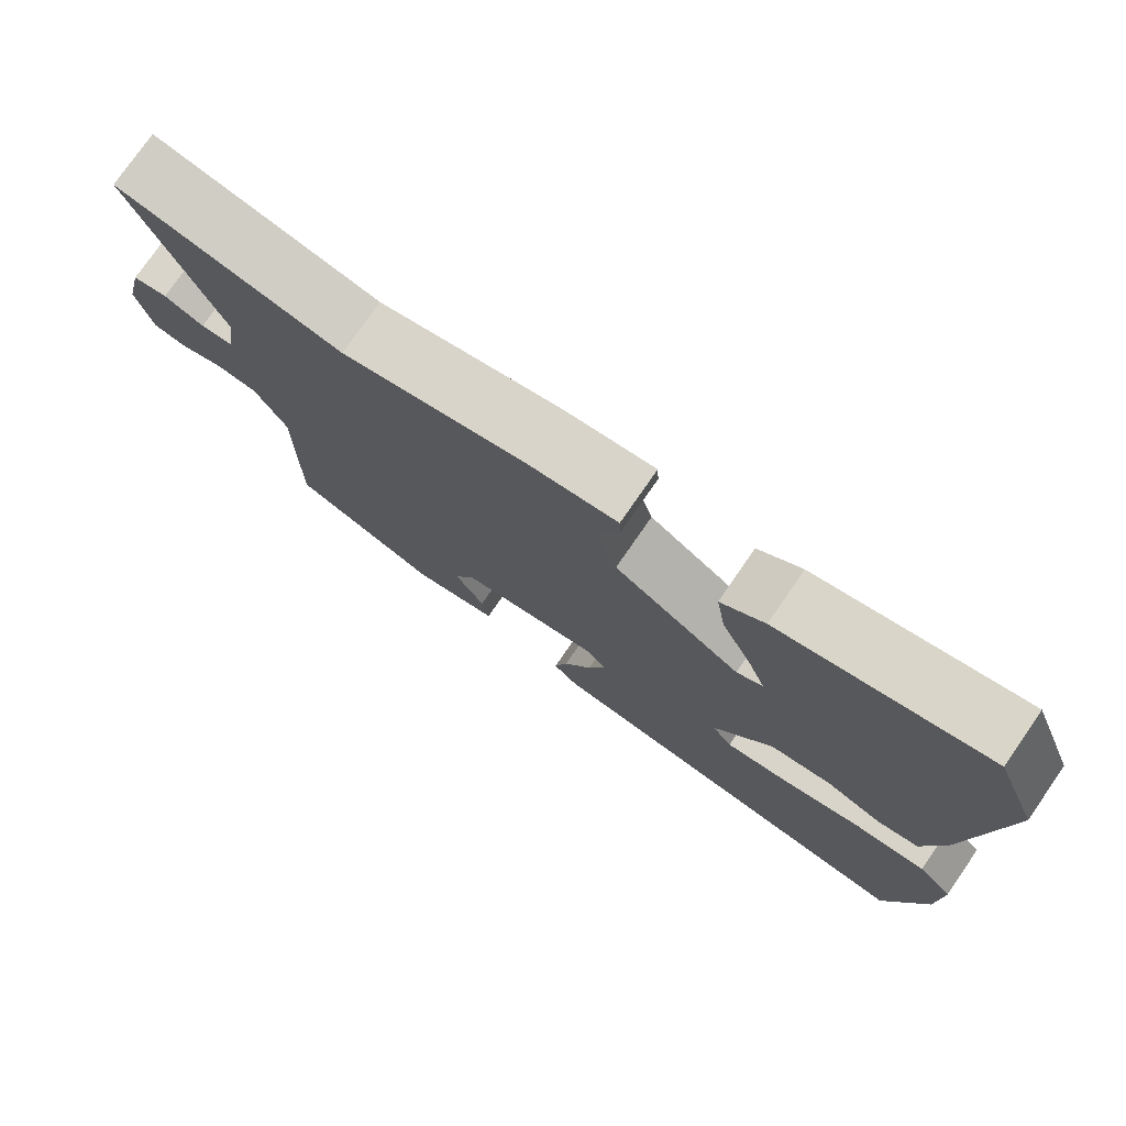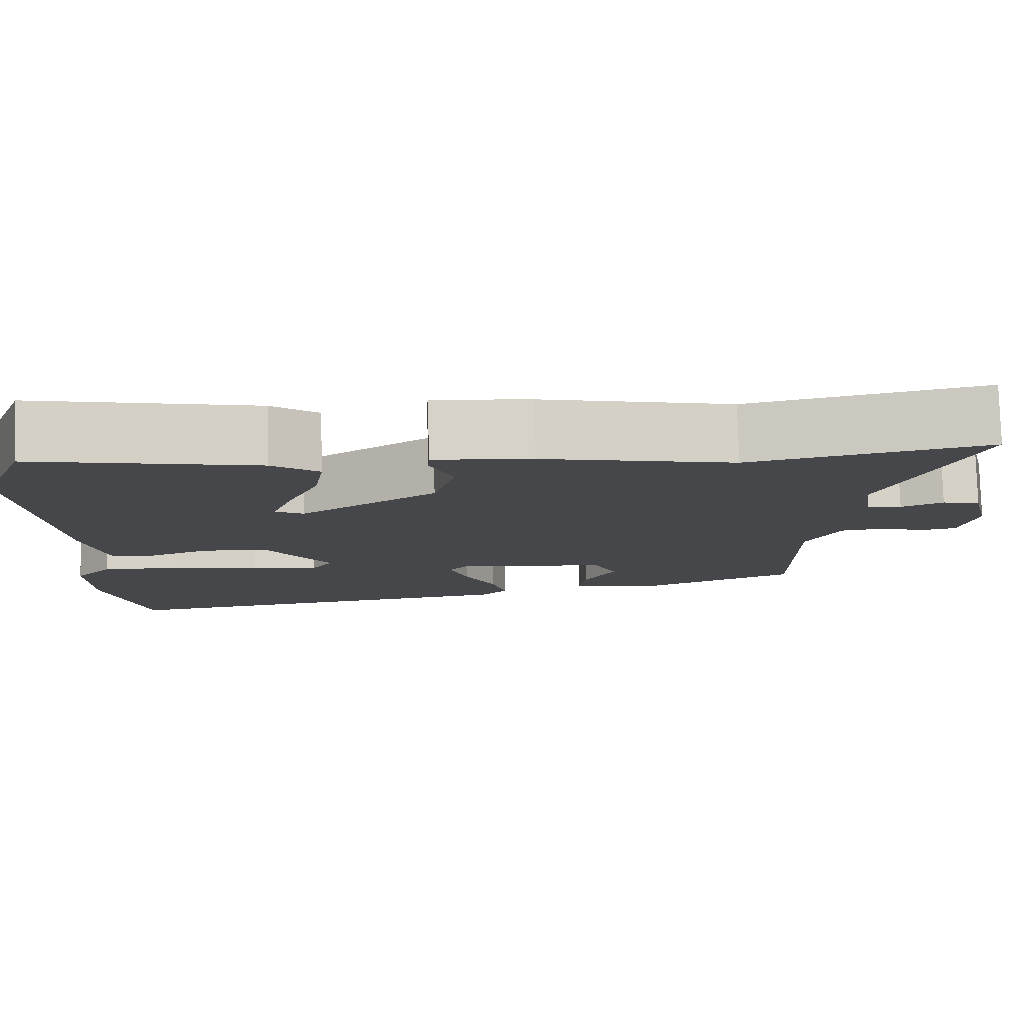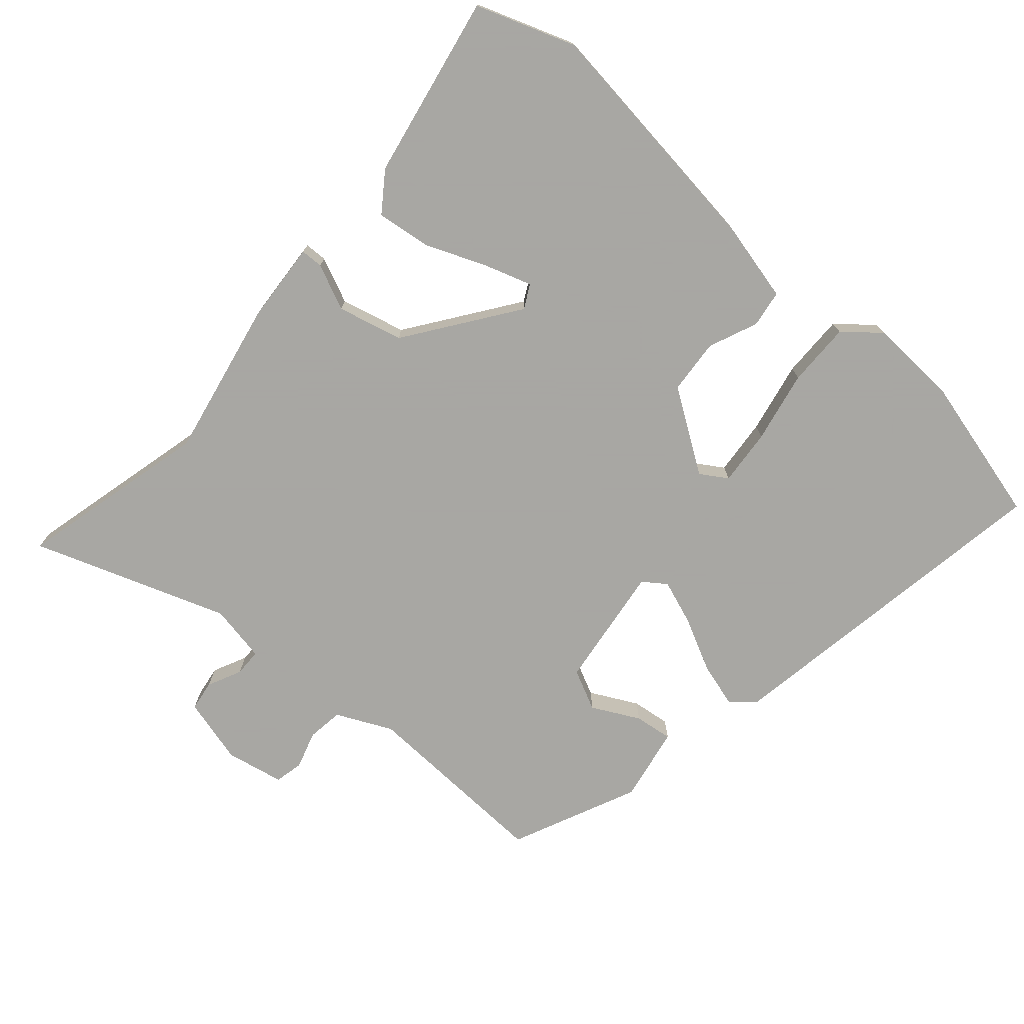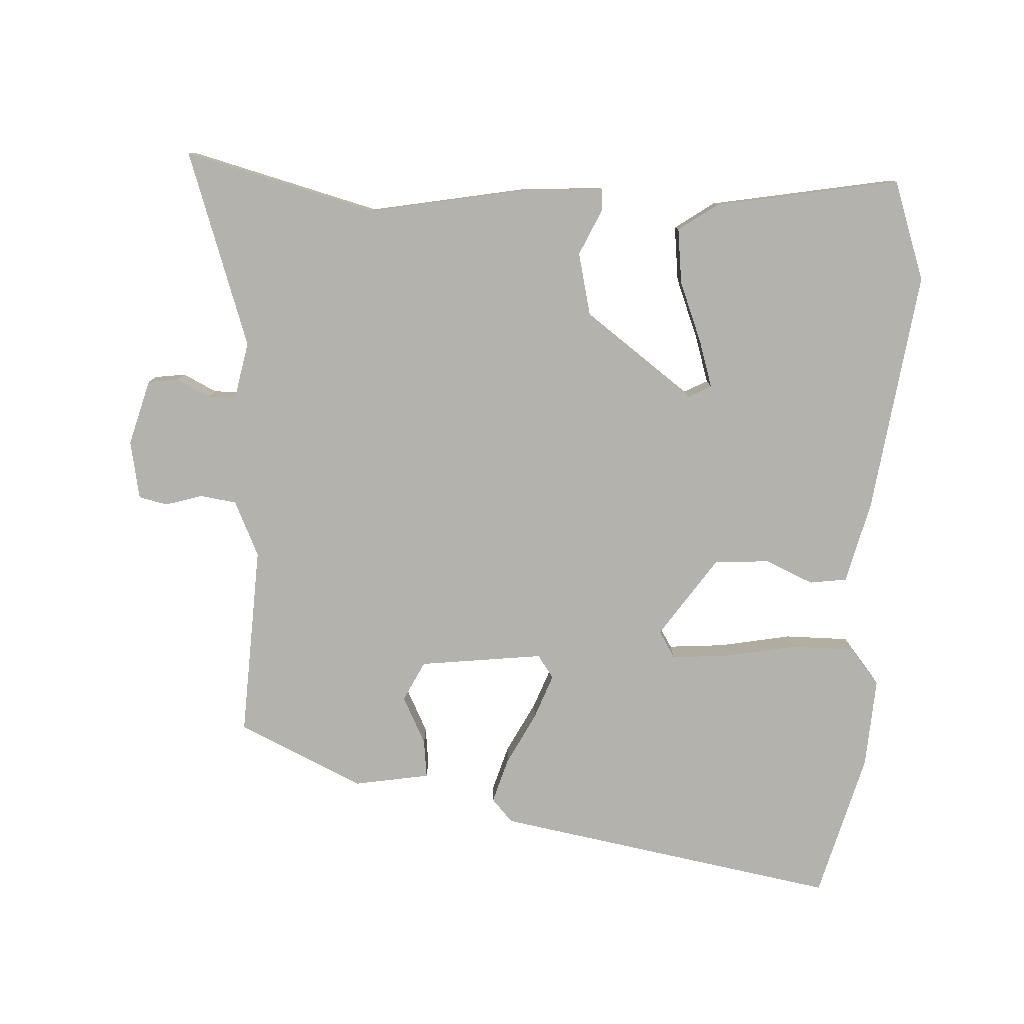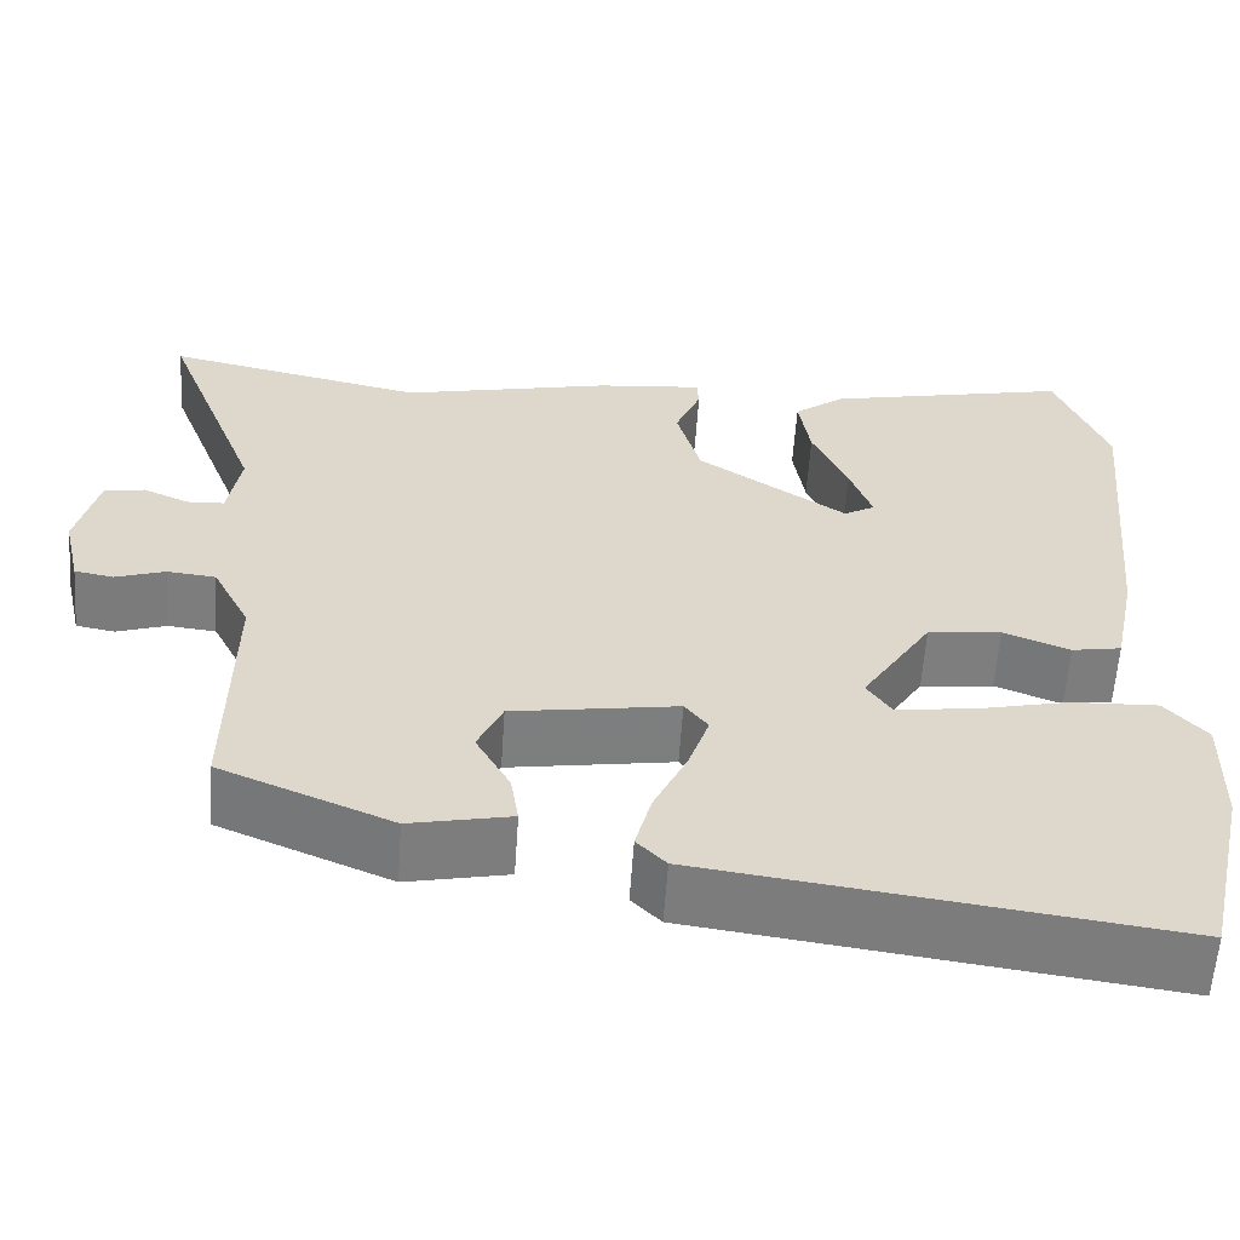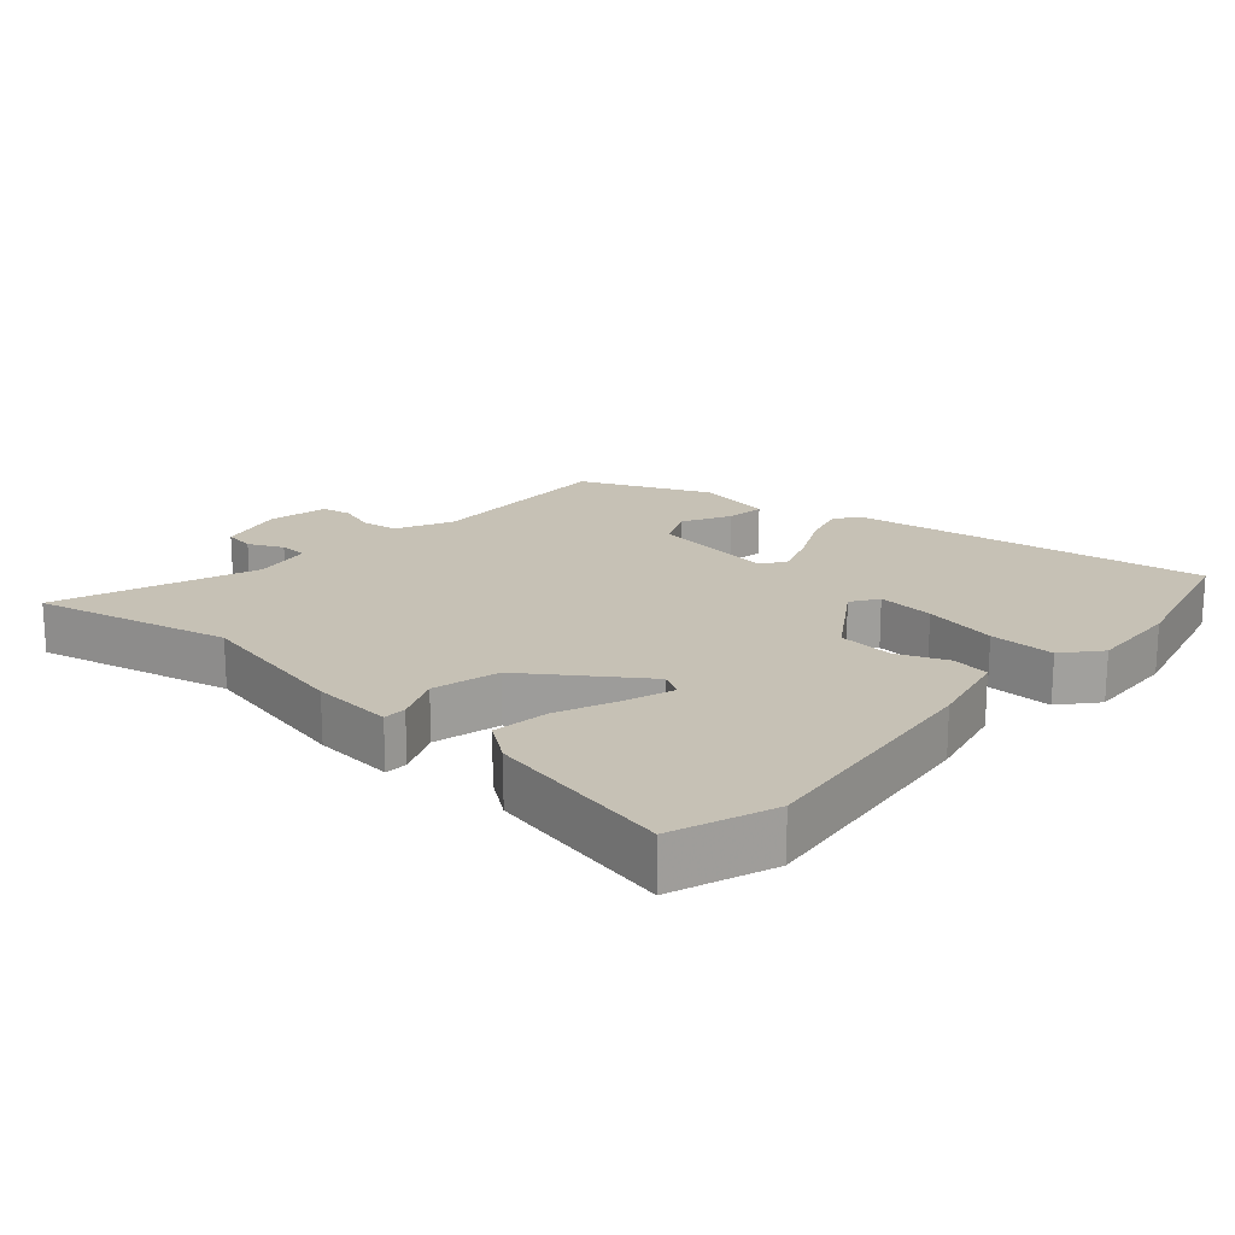
<metadata>
{"format":"obj","ext":"obj","renderer":"f3d","projection":"perspective","resolution":1024,"background":"white","views":[{"elev":76.8,"azim":34.7,"up":"+Z"},{"elev":79.6,"azim":178.4,"up":"+Z"},{"elev":-74.4,"azim":47.2,"up":"+Y"},{"elev":-79.5,"azim":-5.1,"up":"+Y"},{"elev":-59.5,"azim":-3.9,"up":"+Z"},{"elev":18.7,"azim":40.5,"up":"+Y"}]}
</metadata>
<code>
v -0.501 0.07 -0.395
v -0.498 0.07 -0.102
v -0.54 0.07 -0.019
v -0.595 0.07 -0.013
v -0.651 0.07 -0.032
v -0.695 0.07 -0.024
v -0.715 0.07 0.064
v -0.691 0.07 0.165
v -0.645 0.07 0.173
v -0.593 0.07 0.15
v -0.551 0.07 0.152
v -0.537 0.07 0.24
v -0.649 0.07 0.532
v -0.355 0.07 0.468
v -0.116 0.07 0.522
v 0.005 0.07 0.534
v 0.007 0.07 0.5
v -0.022 0.07 0.43
v 0.005 0.07 0.332
v 0.174 0.07 0.218
v 0.209 0.07 0.238
v 0.184 0.07 0.308
v 0.144 0.07 0.399
v 0.131 0.07 0.482
v 0.189 0.07 0.526
v 0.466 0.07 0.587
v 0.524 0.07 0.438
v 0.488 0.07 0.068
v 0.462 0.07 -0.058
v 0.406 0.07 -0.068
v 0.331 0.07 -0.039
v 0.248 0.07 -0.048
v 0.169 0.07 -0.173
v 0.196 0.07 -0.213
v 0.281 0.07 -0.203
v 0.39 0.07 -0.178
v 0.487 0.07 -0.174
v 0.534 0.07 -0.227
v 0.531 0.07 -0.364
v 0.48 0.07 -0.589
v -0.046 0.07 -0.518
v -0.079 0.07 -0.484
v -0.061 0.07 -0.415
v -0.023 0.07 -0.334
v 0 0.07 -0.265
v -0.026 0.07 -0.231
v -0.213 0.07 -0.261
v -0.241 0.07 -0.323
v -0.202 0.07 -0.394
v -0.193 0.07 -0.452
v -0.307 0.07 -0.476
v -0.501 0 -0.395
v -0.498 0 -0.102
v -0.54 0 -0.019
v -0.595 0 -0.013
v -0.651 0 -0.032
v -0.695 0 -0.024
v -0.715 0 0.064
v -0.691 0 0.165
v -0.645 0 0.173
v -0.593 0 0.15
v -0.551 0 0.152
v -0.537 0 0.24
v -0.649 0 0.532
v -0.355 0 0.468
v -0.116 0 0.522
v 0.005 0 0.534
v 0.007 0 0.5
v -0.022 0 0.43
v 0.005 0 0.332
v 0.174 0 0.218
v 0.209 0 0.238
v 0.184 0 0.308
v 0.144 0 0.399
v 0.131 0 0.482
v 0.189 0 0.526
v 0.466 0 0.587
v 0.524 0 0.438
v 0.488 0 0.068
v 0.462 0 -0.058
v 0.406 0 -0.068
v 0.331 0 -0.039
v 0.248 0 -0.048
v 0.169 0 -0.173
v 0.196 0 -0.213
v 0.281 0 -0.203
v 0.39 0 -0.178
v 0.487 0 -0.174
v 0.534 0 -0.227
v 0.531 0 -0.364
v 0.48 0 -0.589
v -0.046 0 -0.518
v -0.079 0 -0.484
v -0.061 0 -0.415
v -0.023 0 -0.334
v 0 0 -0.265
v -0.026 0 -0.231
v -0.213 0 -0.261
v -0.241 0 -0.323
v -0.202 0 -0.394
v -0.193 0 -0.452
v -0.307 0 -0.476
f 51 1 2
f 50 51 2
f 49 50 2
f 48 49 2
f 47 48 2 3
f 46 47 3
f 42 43 44
f 41 42 44
f 40 41 44
f 39 40 44
f 38 39 44
f 37 38 44
f 36 37 44
f 35 36 44
f 34 35 44 45
f 33 34 45 46
f 29 30 31
f 28 29 31
f 27 28 31
f 26 27 31
f 25 26 31
f 24 25 31
f 22 23 24
f 21 22 24 31
f 20 21 31 32
f 16 17 18
f 15 16 18
f 14 15 18
f 14 18 19
f 32 33 46
f 20 32 46
f 19 20 46
f 14 19 46
f 13 14 46
f 12 13 46
f 8 9 10
f 7 8 10
f 6 7 10
f 5 6 10
f 4 5 10
f 11 12 46 3
f 3 4 10 11
f 53 52 102
f 53 102 101
f 53 101 100
f 53 100 99
f 54 53 99 98
f 54 98 97
f 95 94 93
f 95 93 92
f 95 92 91
f 95 91 90
f 95 90 89
f 95 89 88
f 95 88 87
f 95 87 86
f 96 95 86 85
f 97 96 85 84
f 82 81 80
f 82 80 79
f 82 79 78
f 82 78 77
f 82 77 76
f 82 76 75
f 75 74 73
f 82 75 73 72
f 83 82 72 71
f 69 68 67
f 69 67 66
f 69 66 65
f 70 69 65
f 97 84 83
f 97 83 71
f 97 71 70
f 97 70 65
f 97 65 64
f 97 64 63
f 61 60 59
f 61 59 58
f 61 58 57
f 61 57 56
f 61 56 55
f 54 97 63 62
f 62 61 55 54
f 1 52 53 2
f 2 53 54 3
f 3 54 55 4
f 4 55 56 5
f 5 56 57 6
f 6 57 58 7
f 7 58 59 8
f 8 59 60 9
f 9 60 61 10
f 10 61 62 11
f 11 62 63 12
f 12 63 64 13
f 13 64 65 14
f 14 65 66 15
f 15 66 67 16
f 16 67 68 17
f 17 68 69 18
f 18 69 70 19
f 19 70 71 20
f 20 71 72 21
f 21 72 73 22
f 22 73 74 23
f 23 74 75 24
f 24 75 76 25
f 25 76 77 26
f 26 77 78 27
f 27 78 79 28
f 28 79 80 29
f 29 80 81 30
f 30 81 82 31
f 31 82 83 32
f 32 83 84 33
f 33 84 85 34
f 34 85 86 35
f 35 86 87 36
f 36 87 88 37
f 37 88 89 38
f 38 89 90 39
f 39 90 91 40
f 40 91 92 41
f 41 92 93 42
f 42 93 94 43
f 43 94 95 44
f 44 95 96 45
f 45 96 97 46
f 46 97 98 47
f 47 98 99 48
f 48 99 100 49
f 49 100 101 50
f 50 101 102 51
f 51 102 52 1

</code>
